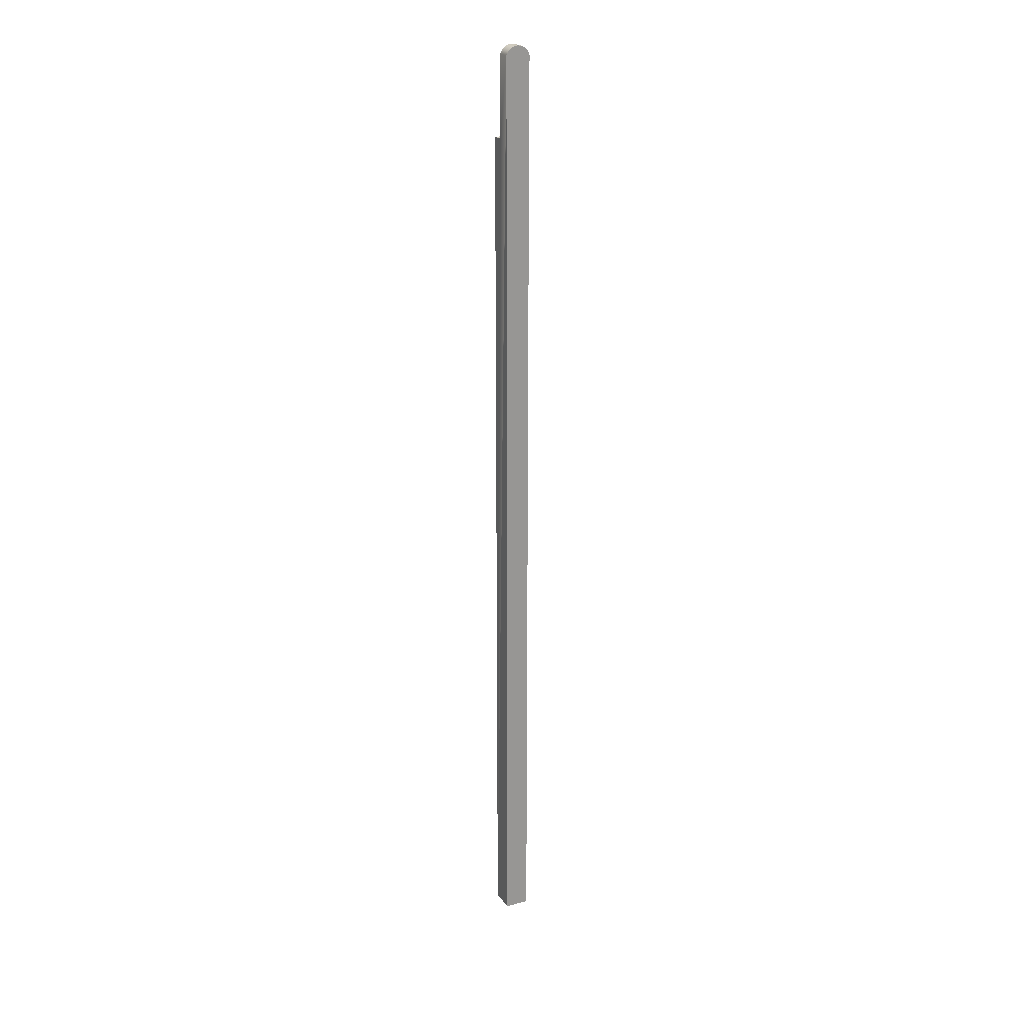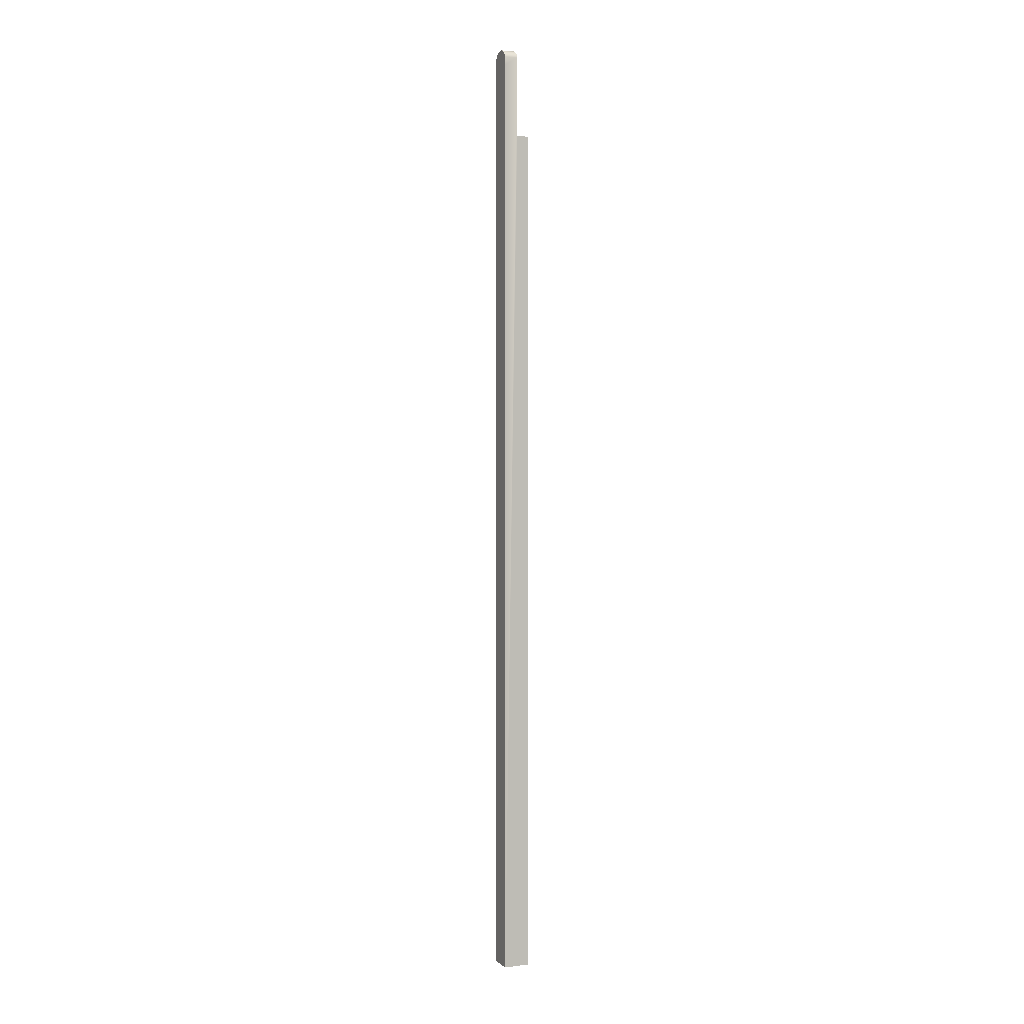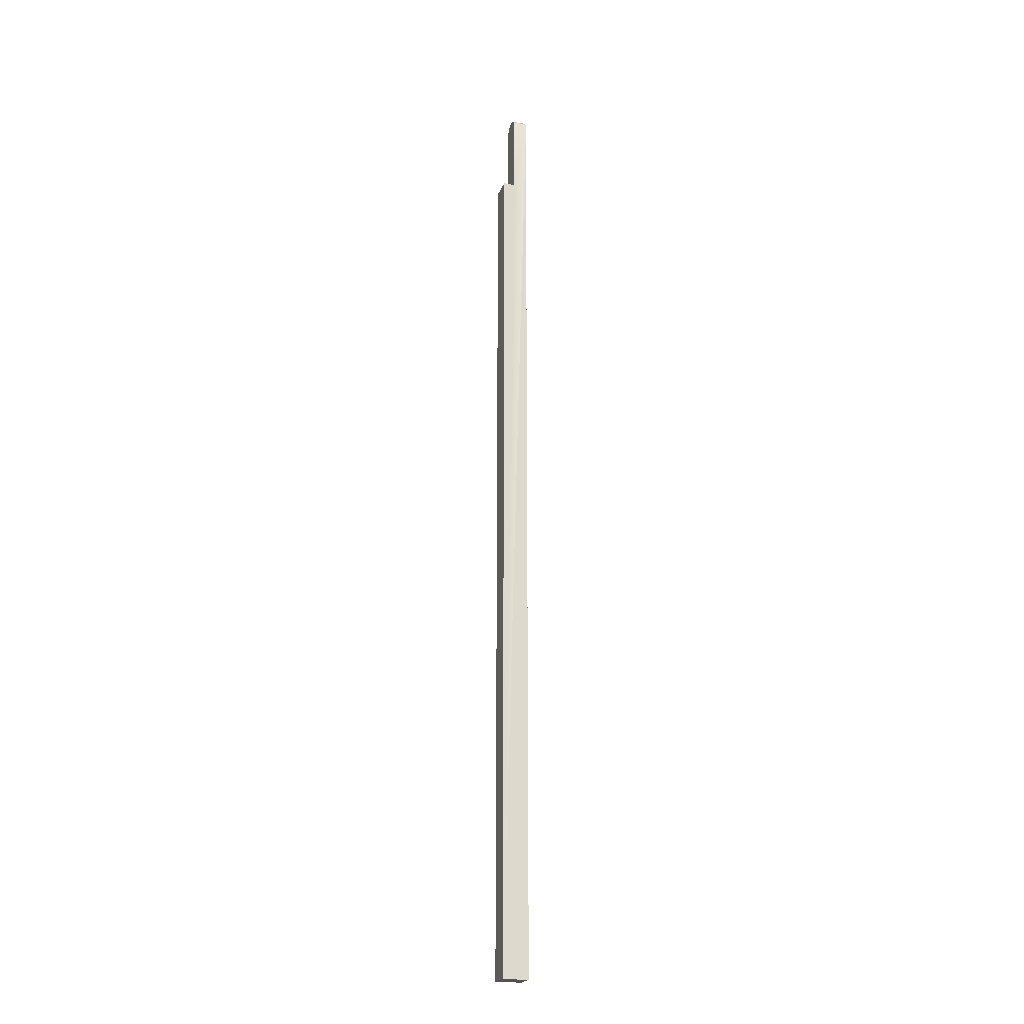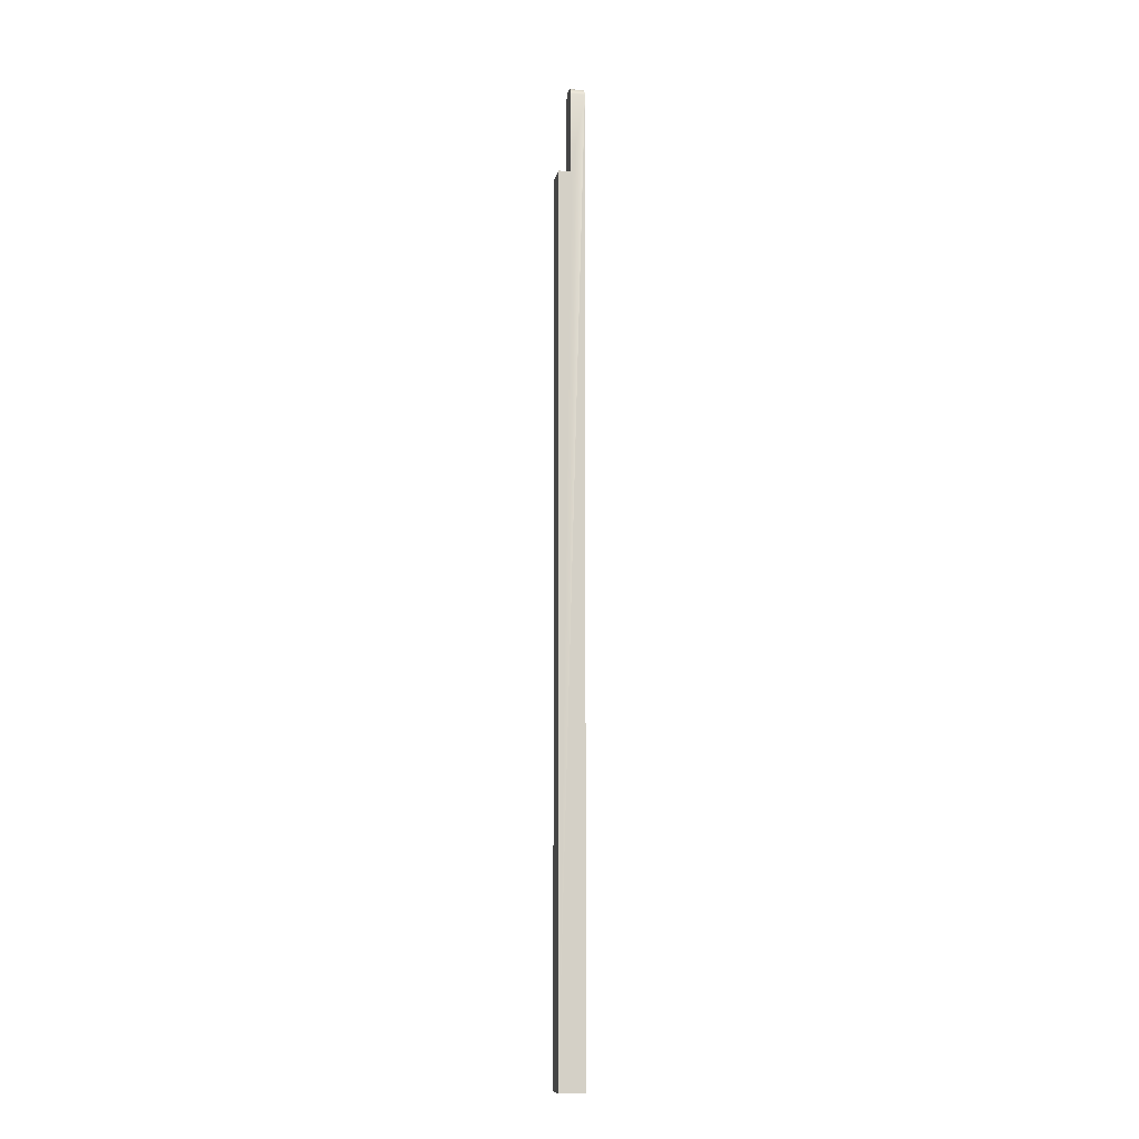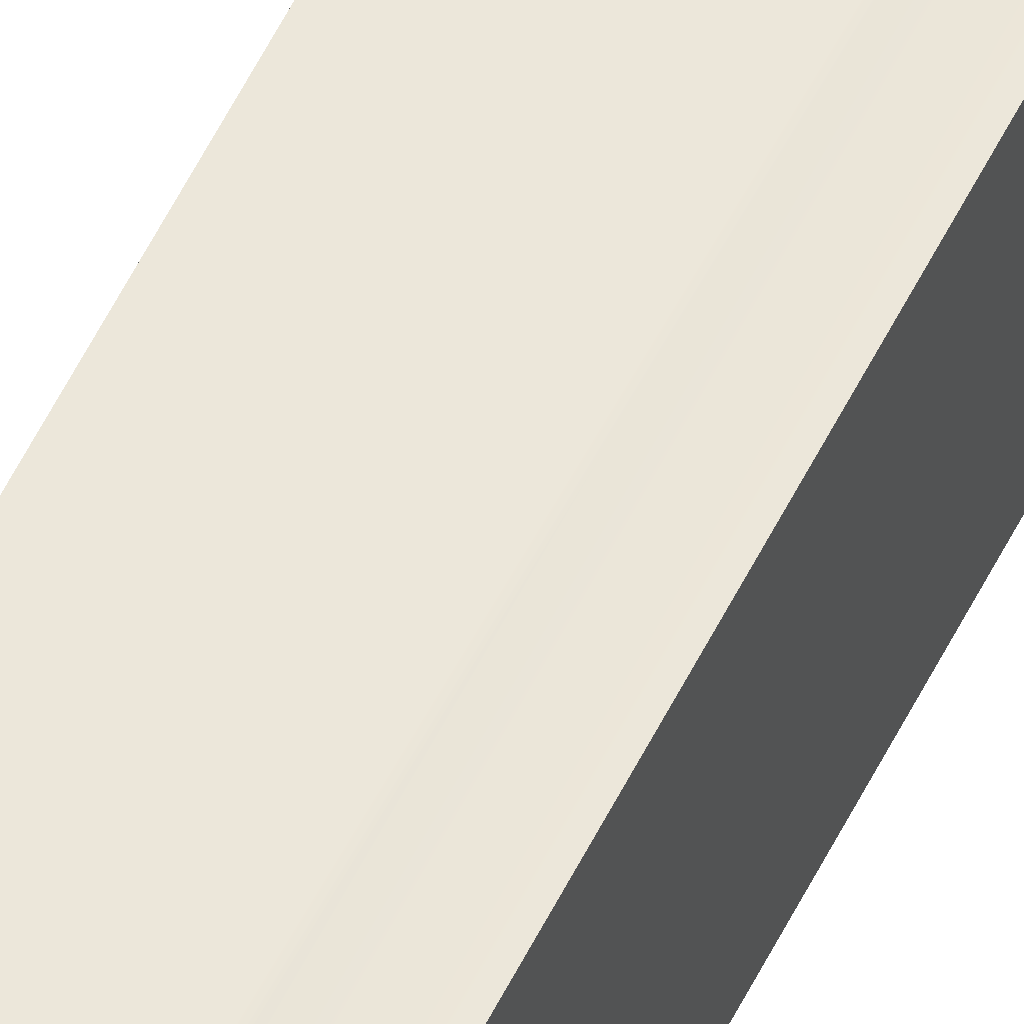
<metadata>
{"format":"obj","ext":"obj","renderer":"f3d","projection":"perspective","resolution":1024,"background":"white","views":[{"elev":21.9,"azim":64.3,"up":"+Z"},{"elev":2.3,"azim":156.8,"up":"+Z"},{"elev":-21.3,"azim":-17.3,"up":"+Z"},{"elev":-9.6,"azim":-11.1,"up":"+Z"},{"elev":50.7,"azim":24.4,"up":"+Y"}]}
</metadata>
<code>
o Drawer_Runner__Center1/Drawer_Runner__Center/mesh62/mesh62-geometry#mesh62-geometry
v 0.294 0.03012 0.2309
v 0.3015 0.03012 0.2309
v 0.294 0.03203 0.2318
v 0.294 0.0286 0.2293
v 0.3015 0.03203 0.2318
v 0.294 0.03628 0.2318
v 0.294 0.0382 0.2309
v 0.3015 0.0286 0.2293
v 0.294 0.03416 0.2322
v 0.3015 0.0382 0.2309
v 0.294 0.03971 0.2293
v 0.3015 0.03971 0.2293
v 0.294 0.02767 0.2275
v 0.3015 0.03416 0.2322
v 0.3015 0.03628 0.2318
v 0.3015 0.04064 0.2275
v 0.3015 0.02767 0.2275
v 0.294 0.04064 0.2275
v 0.294 0.02767 0.1843
v 0.3015 0.04064 0.2232
v 0.2876 0.02767 -0.2844
v 0.294 0.04064 0.1843
v 0.3015 0.04068 0.2274
v 0.3015 0.02767 0.2232
v 0.2876 0.02767 0.1843
v 0.2876 0.04064 0.1843
v 0.3015 0.04064 -0.2844
v 0.3015 0.041 0.2253
v 0.3015 0.02767 -0.2844
v 0.3015 0.02764 0.2274
v 0.2876 0.04064 -0.2844
v 0.3015 0.02732 0.2253
f 1 2 3
f 3 2 1
f 1 4 2
f 2 4 1
f 5 3 2
f 2 3 5
f 1 3 6
f 6 3 1
f 4 1 7
f 7 1 4
f 8 2 4
f 4 2 8
f 3 5 9
f 9 5 3
f 2 10 5
f 5 10 2
f 9 6 3
f 3 6 9
f 7 1 6
f 6 1 7
f 11 4 7
f 7 4 11
f 8 12 2
f 2 12 8
f 4 13 8
f 8 13 4
f 14 9 5
f 5 9 14
f 12 10 2
f 2 10 12
f 10 15 5
f 5 15 10
f 9 14 6
f 6 14 9
f 6 15 7
f 7 15 6
f 13 4 11
f 11 4 13
f 11 7 12
f 12 7 11
f 16 12 8
f 8 12 16
f 17 8 13
f 13 8 17
f 14 5 15
f 15 5 14
f 10 12 7
f 7 12 10
f 10 7 15
f 15 7 10
f 15 6 14
f 14 6 15
f 18 13 11
f 11 13 18
f 12 16 11
f 11 16 12
f 17 16 8
f 8 16 17
f 19 17 13
f 13 17 19
f 19 13 18
f 18 13 19
f 18 11 16
f 16 11 18
f 20 16 17
f 17 16 20
f 19 21 17
f 17 21 19
f 22 19 18
f 18 19 22
f 16 20 18
f 18 20 16
f 16 20 23
f 23 20 16
f 24 20 17
f 17 20 24
f 25 21 19
f 19 21 25
f 17 21 24
f 24 21 17
f 22 26 19
f 19 26 22
f 22 18 27
f 27 18 22
f 27 18 20
f 20 18 27
f 28 23 20
f 20 23 28
f 29 20 24
f 24 20 29
f 17 30 24
f 24 30 17
f 25 26 21
f 21 26 25
f 25 19 26
f 26 19 25
f 29 24 21
f 21 24 29
f 26 22 31
f 31 22 26
f 31 22 27
f 27 22 31
f 27 20 29
f 29 20 27
f 32 24 30
f 30 24 32
f 31 21 26
f 26 21 31
f 29 21 27
f 27 21 29
f 31 27 21
f 21 27 31

</code>
